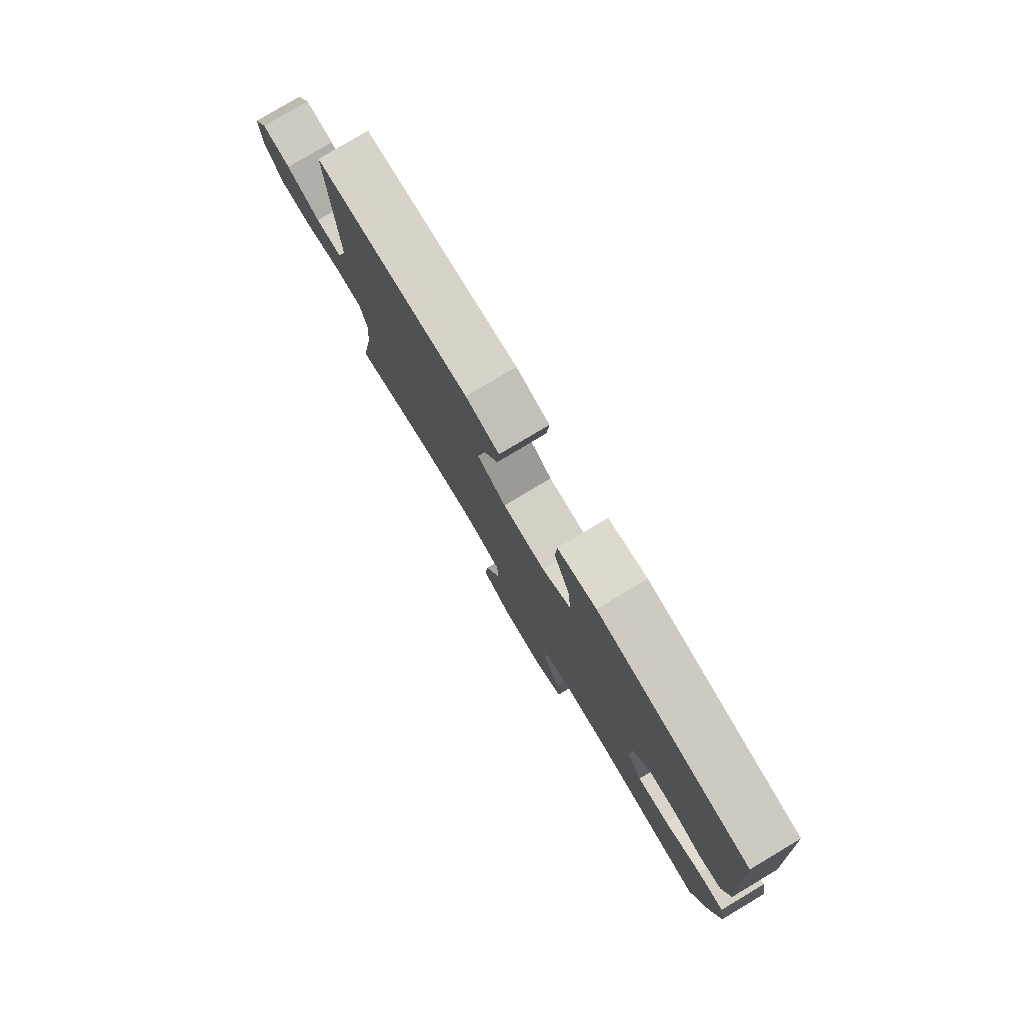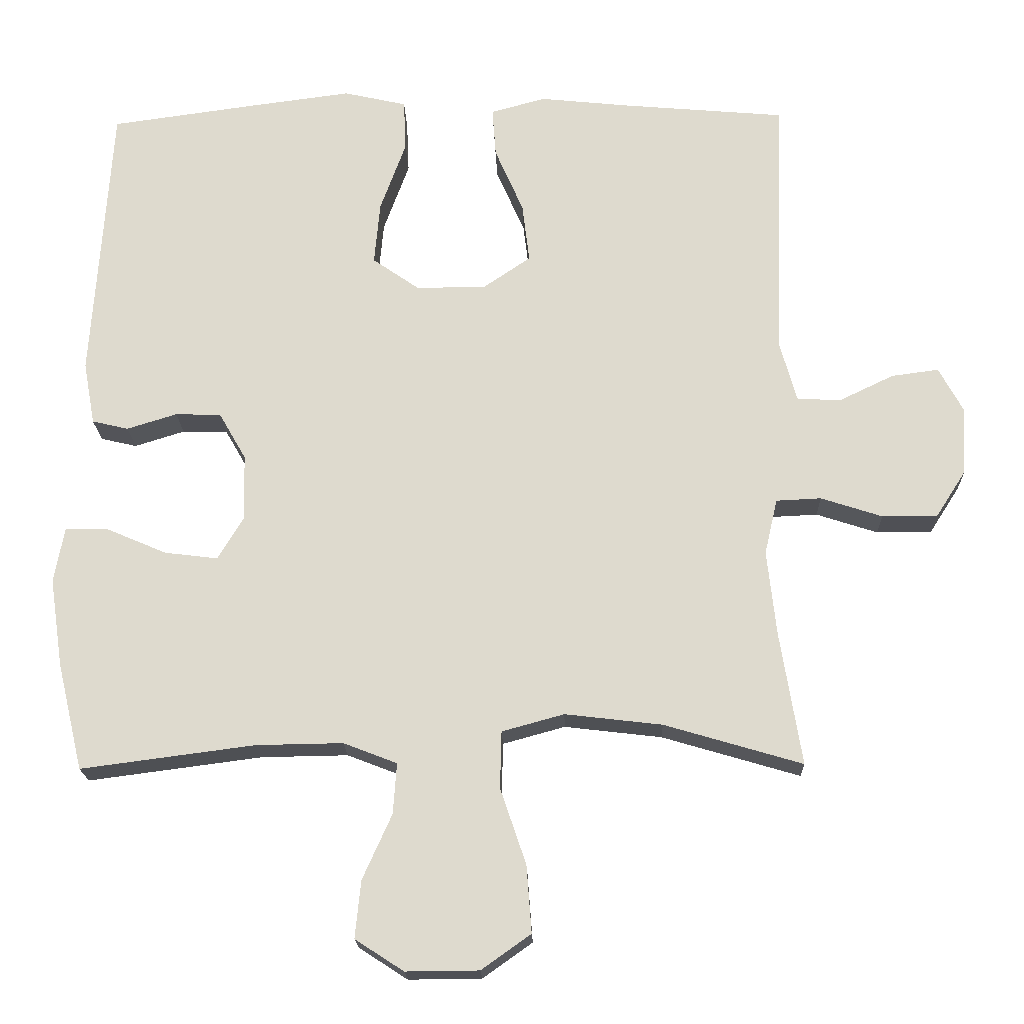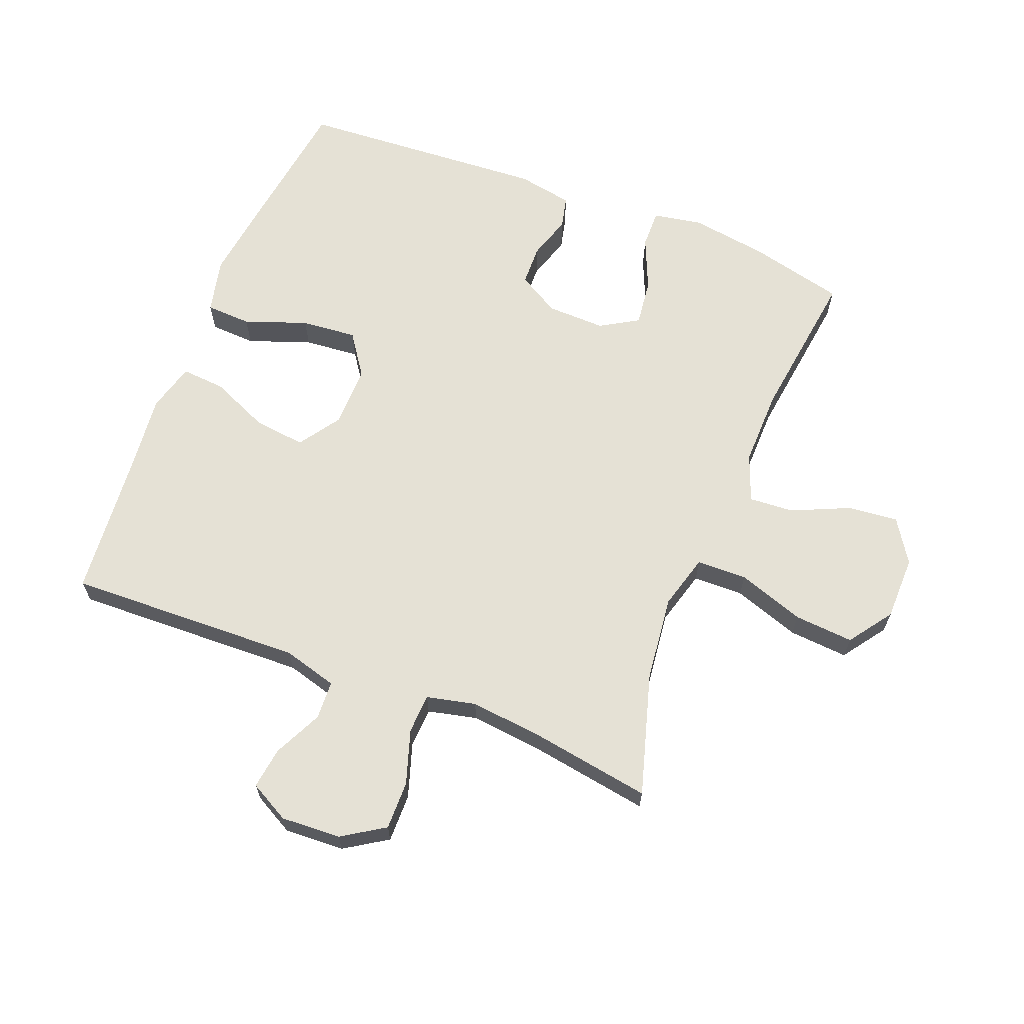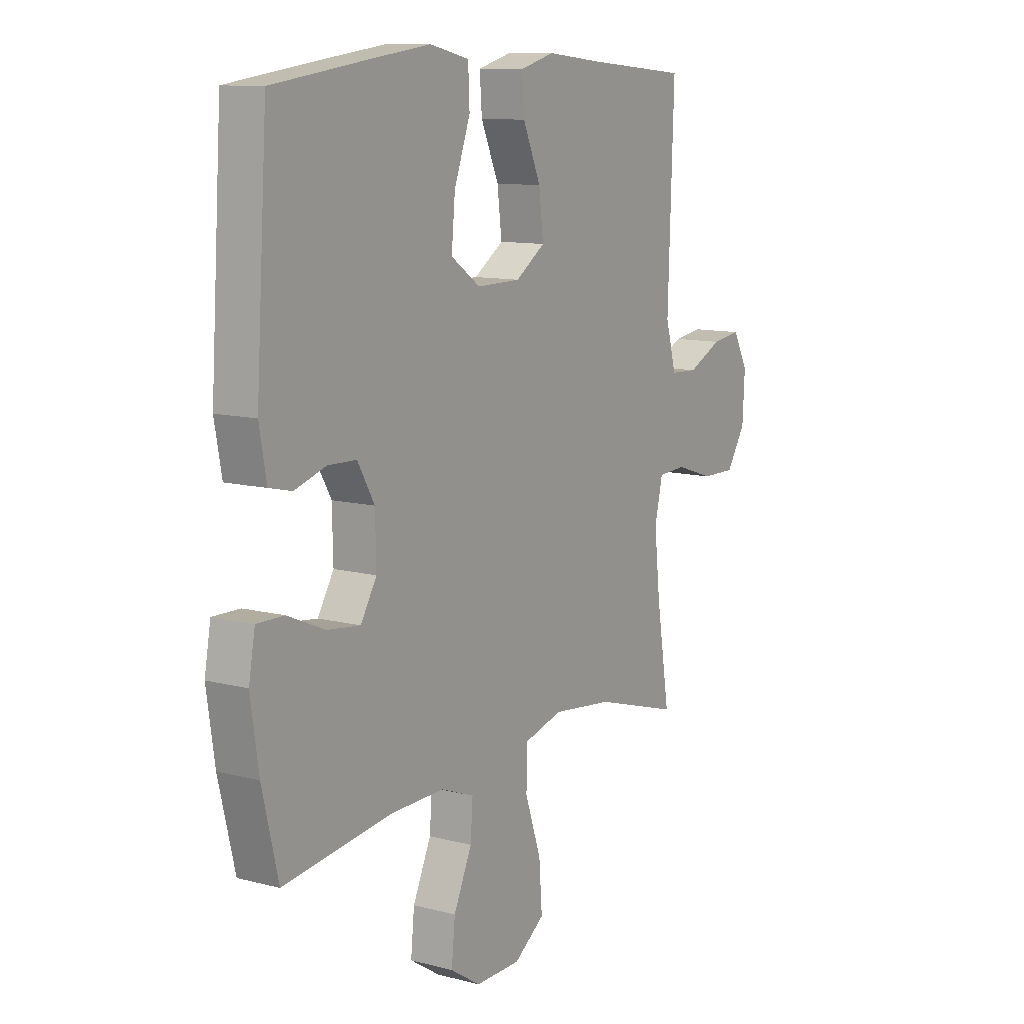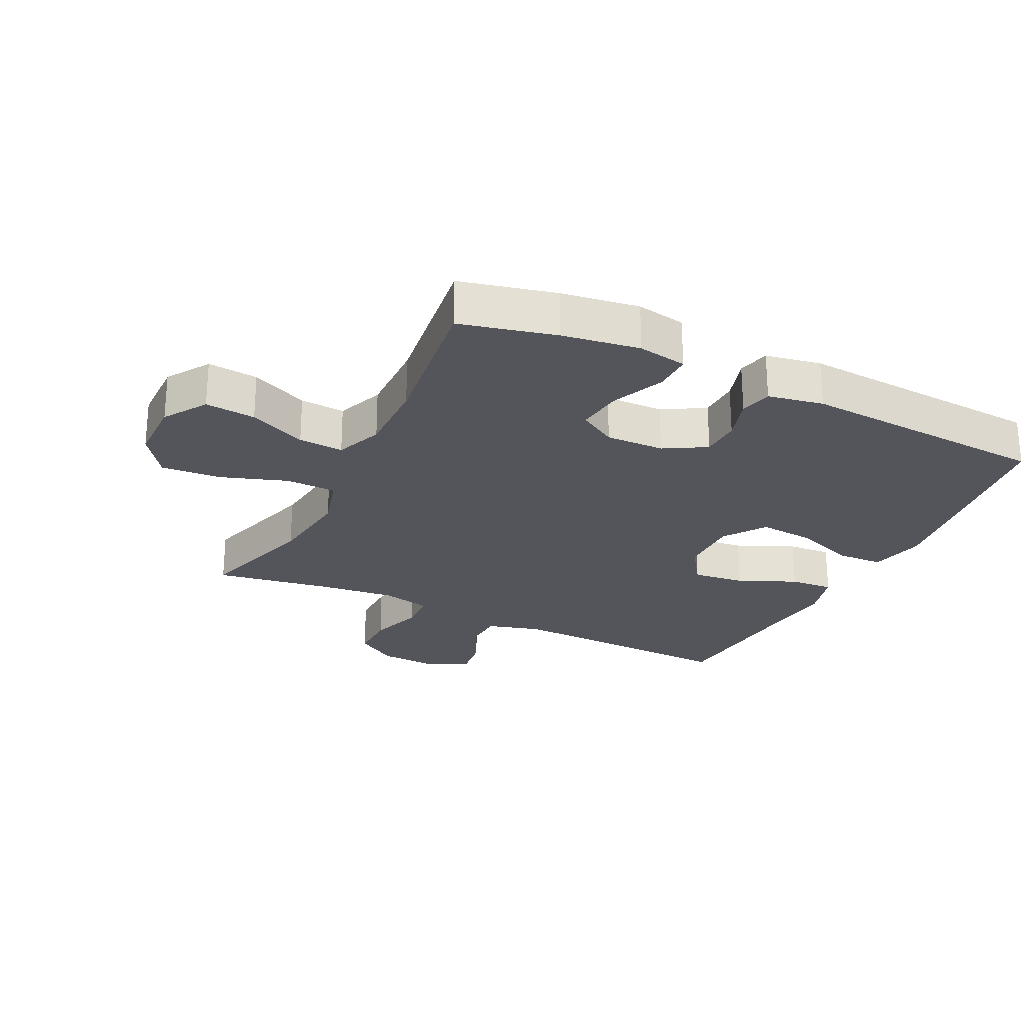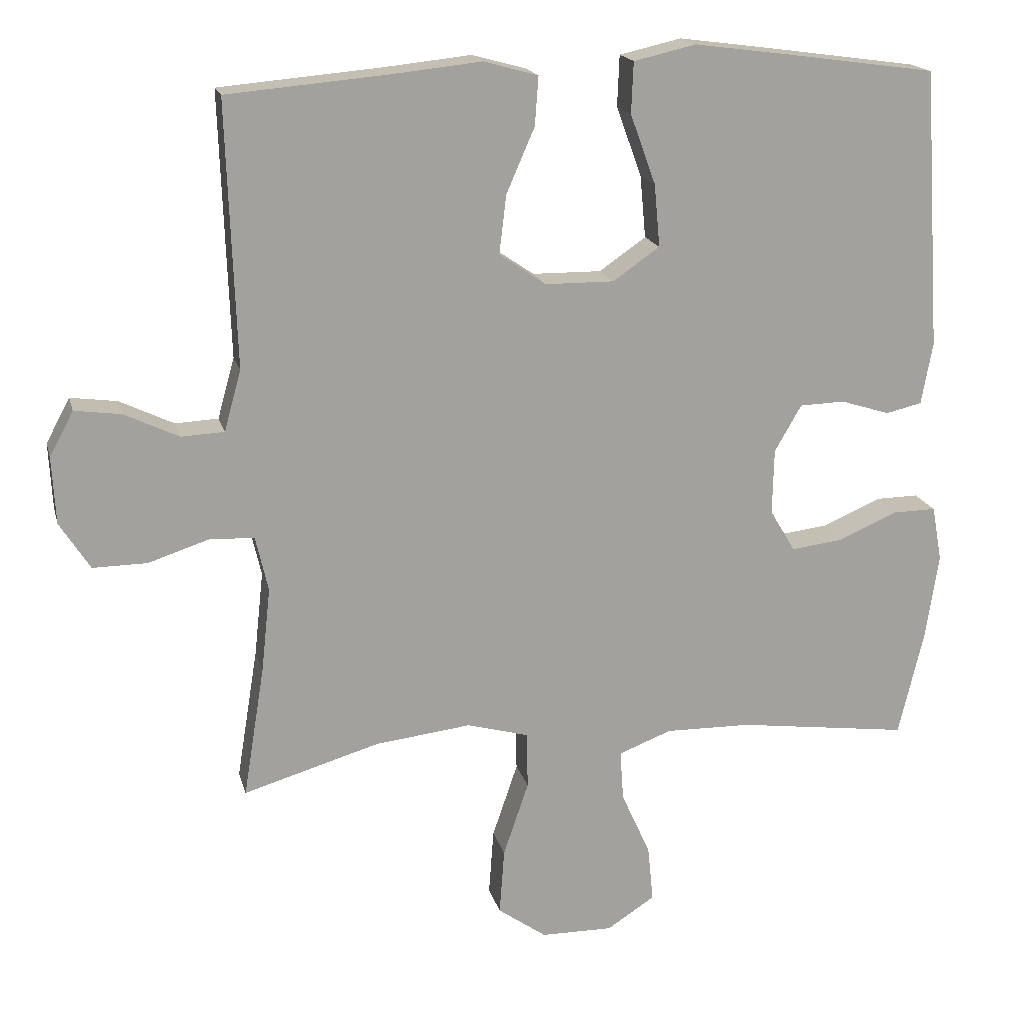
<metadata>
{"format":"obj","ext":"obj","renderer":"f3d","projection":"perspective","resolution":1024,"background":"white","views":[{"elev":79.9,"azim":-120.8,"up":"+Z"},{"elev":-19.4,"azim":1.6,"up":"+Z"},{"elev":65.1,"azim":111.5,"up":"+Y"},{"elev":11.0,"azim":-57.3,"up":"+Z"},{"elev":-25.0,"azim":-116.0,"up":"+Y"},{"elev":17.6,"azim":166.4,"up":"+Z"}]}
</metadata>
<code>
v 0.5 0.07 0.5
v 0.487 0.07 0.126
v 0.511 0.07 0.04
v 0.572 0.07 0.037
v 0.649 0.07 0.074
v 0.715 0.07 0.083
v 0.749 0.07 0.02
v 0.744 0.07 -0.075
v 0.701 0.07 -0.142
v 0.624 0.07 -0.141
v 0.538 0.07 -0.113
v 0.475 0.07 -0.116
v 0.457 0.07 -0.194
v 0.47 0.07 -0.314
v 0.5 0.07 -0.5
v 0.307 0.07 -0.443
v 0.171 0.07 -0.427
v 0.084 0.07 -0.451
v 0.082 0.07 -0.531
v 0.118 0.07 -0.637
v 0.125 0.07 -0.731
v 0.056 0.07 -0.78
v -0.046 0.07 -0.781
v -0.114 0.07 -0.737
v -0.106 0.07 -0.657
v -0.065 0.07 -0.566
v -0.06 0.07 -0.495
v -0.135 0.07 -0.466
v -0.257 0.07 -0.468
v -0.5 0.07 -0.5
v -0.536 0.07 -0.349
v -0.554 0.07 -0.227
v -0.54 0.07 -0.149
v -0.479 0.07 -0.15
v -0.395 0.07 -0.186
v -0.321 0.07 -0.195
v -0.285 0.07 -0.135
v -0.287 0.07 -0.042
v -0.325 0.07 0.024
v -0.389 0.07 0.026
v -0.459 0.07 0.004
v -0.51 0.07 0.016
v -0.526 0.07 0.104
v -0.5 0.07 0.5
v -0.29 0.07 0.529
v -0.153 0.07 0.547
v -0.065 0.07 0.527
v -0.062 0.07 0.455
v -0.098 0.07 0.356
v -0.106 0.07 0.268
v -0.04 0.07 0.222
v 0.058 0.07 0.223
v 0.124 0.07 0.268
v 0.114 0.07 0.351
v 0.074 0.07 0.443
v 0.069 0.07 0.512
v 0.146 0.07 0.533
v 0.27 0.07 0.52
v 0.5 0 0.5
v 0.487 0 0.126
v 0.511 0 0.04
v 0.572 0 0.037
v 0.649 0 0.074
v 0.715 0 0.083
v 0.749 0 0.02
v 0.744 0 -0.075
v 0.701 0 -0.142
v 0.624 0 -0.141
v 0.538 0 -0.113
v 0.475 0 -0.116
v 0.457 0 -0.194
v 0.47 0 -0.314
v 0.5 0 -0.5
v 0.307 0 -0.443
v 0.171 0 -0.427
v 0.084 0 -0.451
v 0.082 0 -0.531
v 0.118 0 -0.637
v 0.125 0 -0.731
v 0.056 0 -0.78
v -0.046 0 -0.781
v -0.114 0 -0.737
v -0.106 0 -0.657
v -0.065 0 -0.566
v -0.06 0 -0.495
v -0.135 0 -0.466
v -0.257 0 -0.468
v -0.5 0 -0.5
v -0.536 0 -0.349
v -0.554 0 -0.227
v -0.54 0 -0.149
v -0.479 0 -0.15
v -0.395 0 -0.186
v -0.321 0 -0.195
v -0.285 0 -0.135
v -0.287 0 -0.042
v -0.325 0 0.024
v -0.389 0 0.026
v -0.459 0 0.004
v -0.51 0 0.016
v -0.526 0 0.104
v -0.5 0 0.5
v -0.29 0 0.529
v -0.153 0 0.547
v -0.065 0 0.527
v -0.062 0 0.455
v -0.098 0 0.356
v -0.106 0 0.268
v -0.04 0 0.222
v 0.058 0 0.223
v 0.124 0 0.268
v 0.114 0 0.351
v 0.074 0 0.443
v 0.069 0 0.512
v 0.146 0 0.533
v 0.27 0 0.52
f 56 57 58
f 55 56 58
f 54 55 58
f 58 1 2
f 54 58 2
f 53 54 2
f 52 53 2 3
f 51 52 3
f 47 48 49
f 46 47 49
f 45 46 49
f 44 45 49
f 43 44 49
f 42 43 49
f 41 42 49
f 40 41 49
f 39 40 49 50
f 38 39 50 51
f 33 34 35
f 32 33 35
f 31 32 35
f 30 31 35
f 29 30 35
f 28 29 35 36
f 27 28 36 37
f 24 25 26
f 23 24 26
f 22 23 26
f 21 22 26
f 20 21 26
f 19 20 26
f 18 19 26 27
f 14 15 16
f 13 14 16 17
f 12 13 17 18
f 9 10 11
f 8 9 11
f 7 8 11
f 6 7 11
f 5 6 11
f 4 5 11
f 3 4 11 12
f 37 38 51
f 27 37 51
f 18 27 51
f 12 18 51
f 3 12 51
f 116 115 114
f 116 114 113
f 116 113 112
f 60 59 116
f 60 116 112
f 60 112 111
f 61 60 111 110
f 61 110 109
f 107 106 105
f 107 105 104
f 107 104 103
f 107 103 102
f 107 102 101
f 107 101 100
f 107 100 99
f 107 99 98
f 108 107 98 97
f 109 108 97 96
f 93 92 91
f 93 91 90
f 93 90 89
f 93 89 88
f 93 88 87
f 94 93 87 86
f 95 94 86 85
f 84 83 82
f 84 82 81
f 84 81 80
f 84 80 79
f 84 79 78
f 84 78 77
f 85 84 77 76
f 74 73 72
f 75 74 72 71
f 76 75 71 70
f 69 68 67
f 69 67 66
f 69 66 65
f 69 65 64
f 69 64 63
f 69 63 62
f 70 69 62 61
f 109 96 95
f 109 95 85
f 109 85 76
f 109 76 70
f 109 70 61
f 1 59 60 2
f 2 60 61 3
f 3 61 62 4
f 4 62 63 5
f 5 63 64 6
f 6 64 65 7
f 7 65 66 8
f 8 66 67 9
f 9 67 68 10
f 10 68 69 11
f 11 69 70 12
f 12 70 71 13
f 13 71 72 14
f 14 72 73 15
f 15 73 74 16
f 16 74 75 17
f 17 75 76 18
f 18 76 77 19
f 19 77 78 20
f 20 78 79 21
f 21 79 80 22
f 22 80 81 23
f 23 81 82 24
f 24 82 83 25
f 25 83 84 26
f 26 84 85 27
f 27 85 86 28
f 28 86 87 29
f 29 87 88 30
f 30 88 89 31
f 31 89 90 32
f 32 90 91 33
f 33 91 92 34
f 34 92 93 35
f 35 93 94 36
f 36 94 95 37
f 37 95 96 38
f 38 96 97 39
f 39 97 98 40
f 40 98 99 41
f 41 99 100 42
f 42 100 101 43
f 43 101 102 44
f 44 102 103 45
f 45 103 104 46
f 46 104 105 47
f 47 105 106 48
f 48 106 107 49
f 49 107 108 50
f 50 108 109 51
f 51 109 110 52
f 52 110 111 53
f 53 111 112 54
f 54 112 113 55
f 55 113 114 56
f 56 114 115 57
f 57 115 116 58
f 58 116 59 1

</code>
